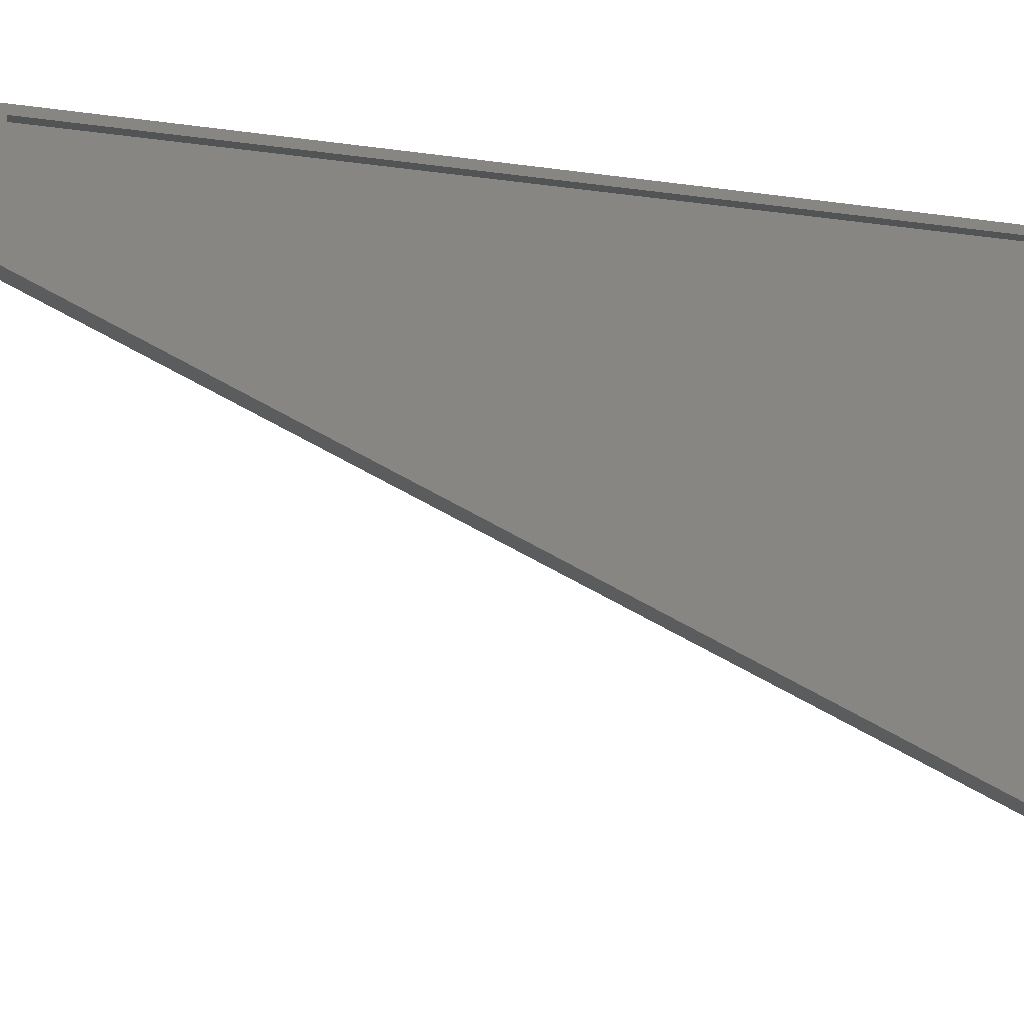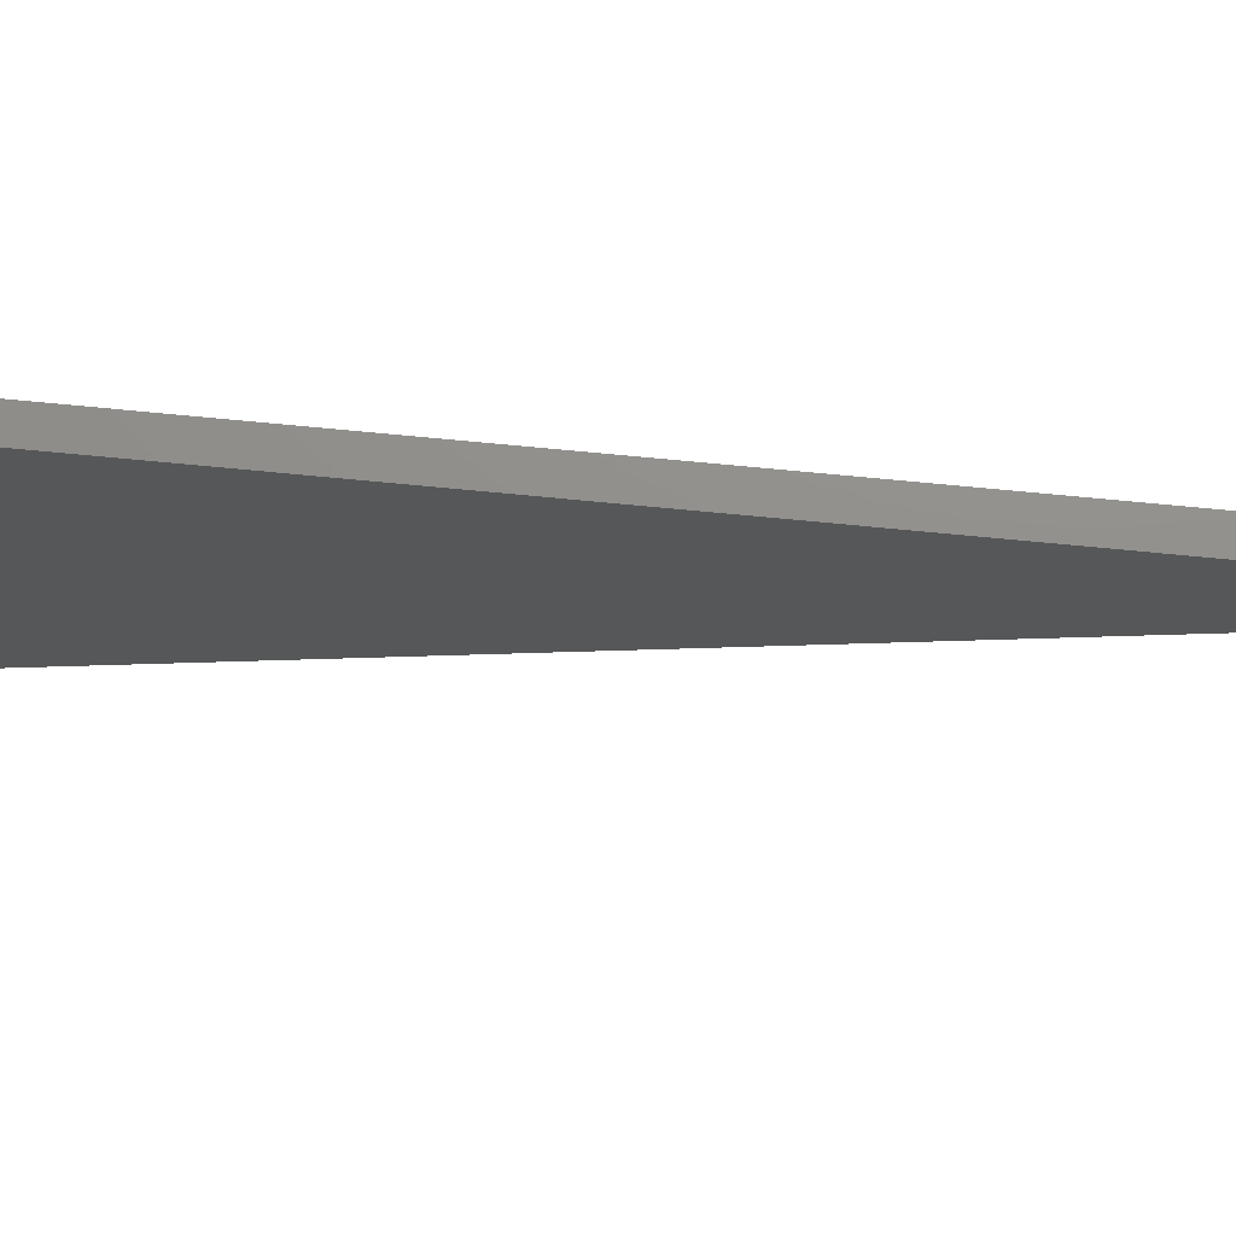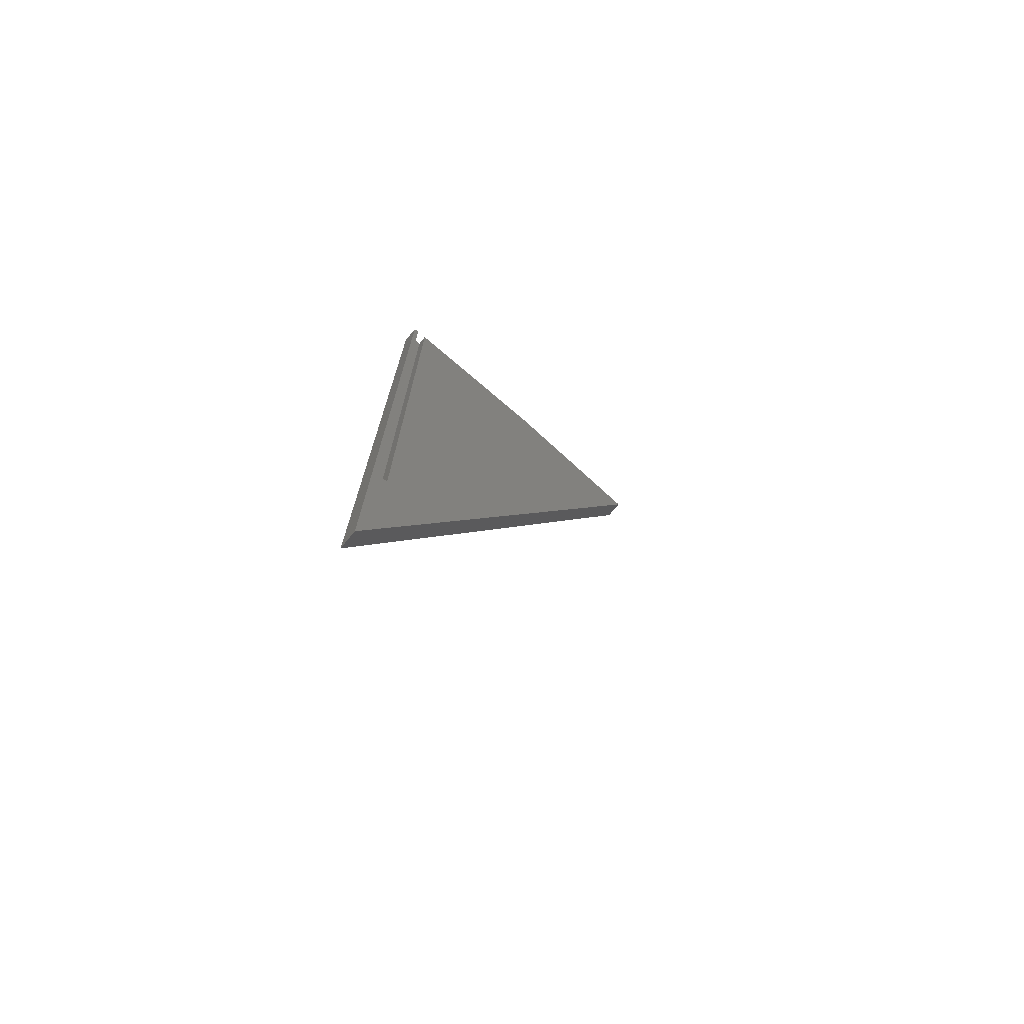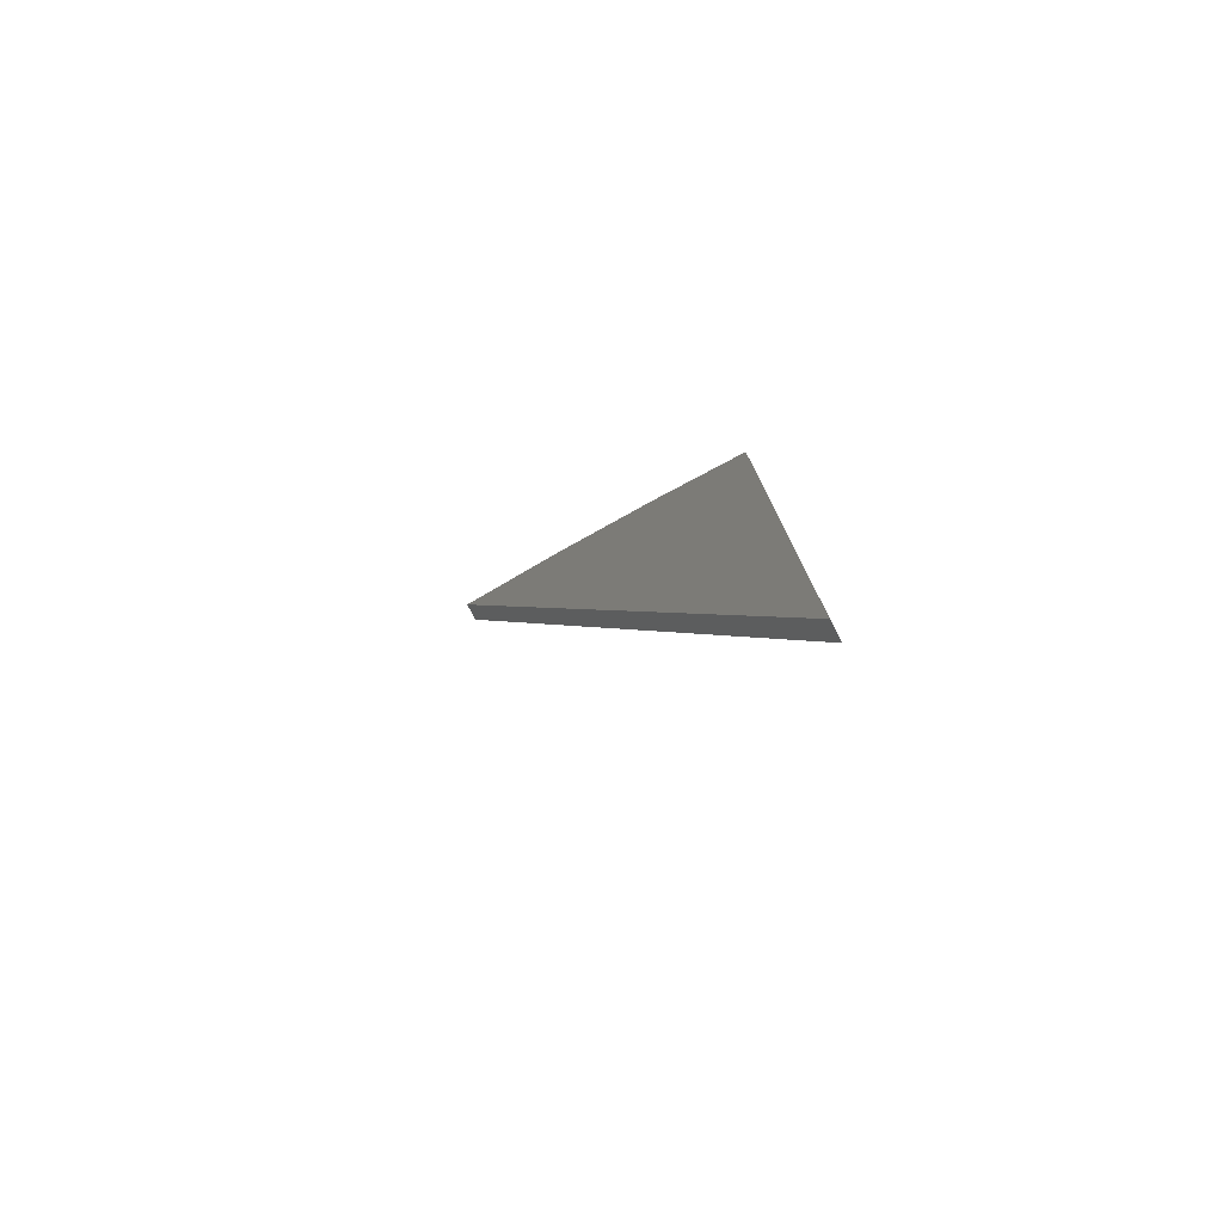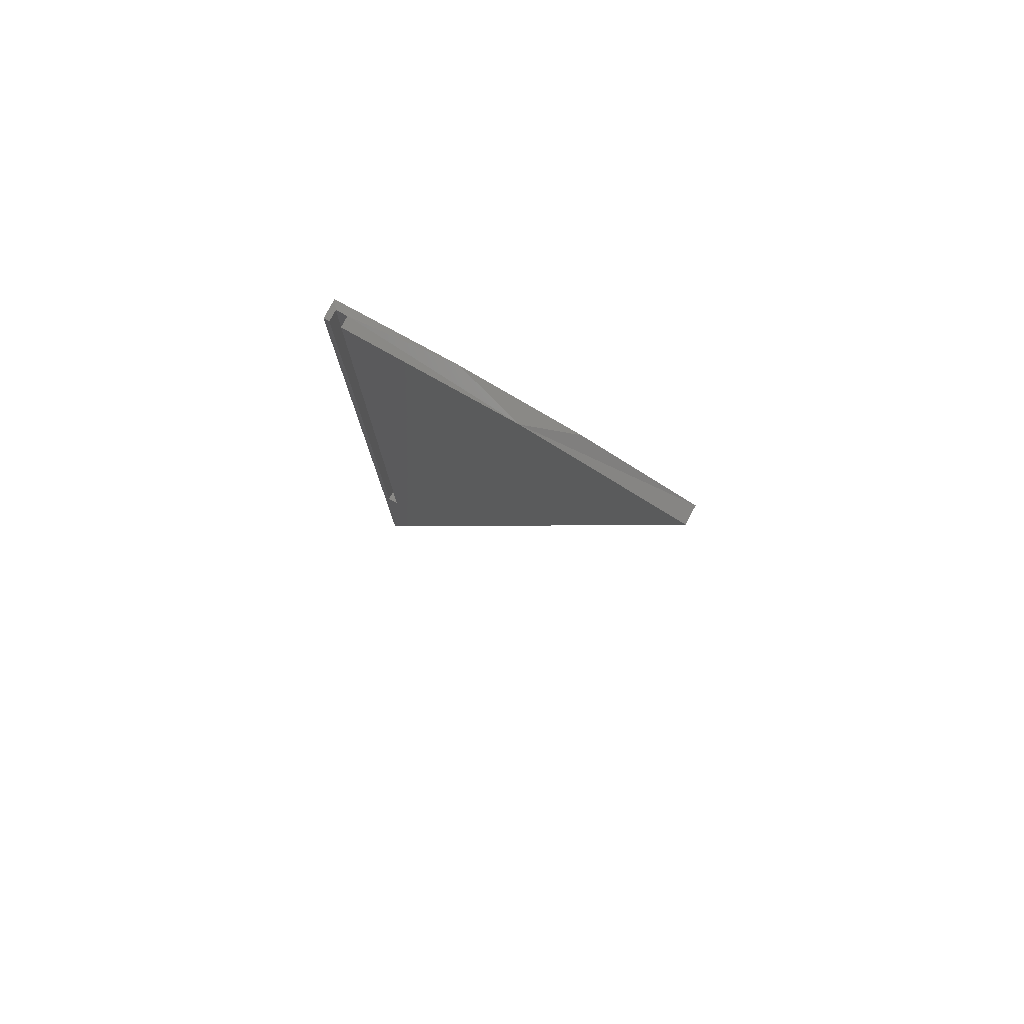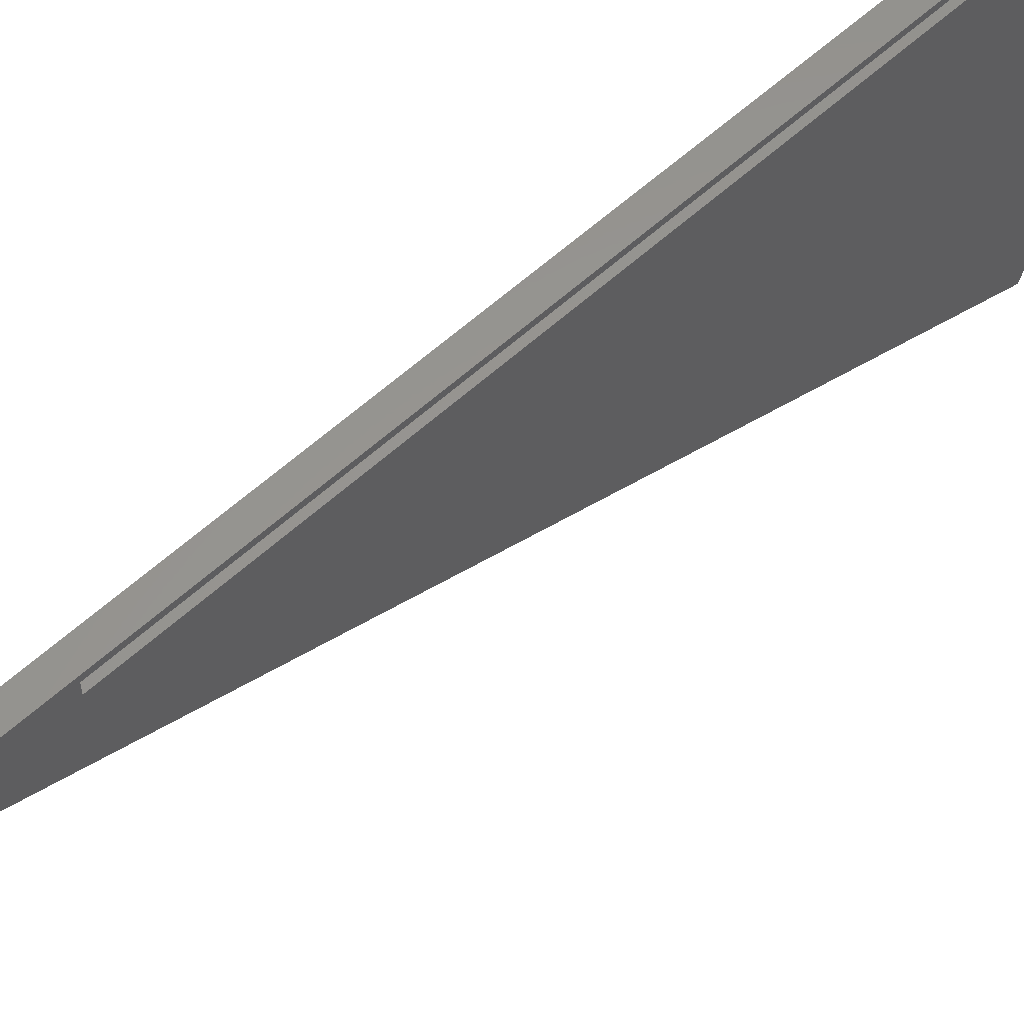
<metadata>
{"format":"stl","ext":"stl","renderer":"f3d","projection":"perspective","resolution":1024,"background":"white","views":[{"elev":-10.6,"azim":-113.6,"up":"+Y"},{"elev":72.8,"azim":95.5,"up":"+Y"},{"elev":-73.5,"azim":-129.4,"up":"+Z"},{"elev":-78.3,"azim":117.4,"up":"+Z"},{"elev":78.4,"azim":-62.1,"up":"+Z"},{"elev":58.8,"azim":-133.3,"up":"+Y"}]}
</metadata>
<code>
# stl→obj: 17 verts, 30 faces
v -0.05148 1.42e-16 0.75
v -0.07812 1.405e-16 0.75
v -0.07812 -0.007812 0.75
v -0.0625 -0.007812 0.75
v -0.05148 -0.1658 0.7391
v -0.07812 -0.4861 0.6529
v -0.05148 -0.4861 0.6529
v -0.07812 -0.2593 0.7231
v -0.05148 -0.3288 0.7065
v -0.07812 -0.02343 0.7498
v -0.0625 -0.02344 0.75
v -0.07812 0 -0.5156
v -0.07812 -0.02344 -0.25
v -0.07812 -0.007812 -0.25
v -0.0625 -0.02344 -0.25
v -0.0625 -0.007812 -0.25
v -0.05148 1.479e-18 -0.5156
f 1 2 3
f 1 3 4
f 1 4 5
f 6 7 8
f 8 7 9
f 8 9 5
f 10 8 11
f 11 8 5
f 11 5 4
f 12 6 13
f 12 13 14
f 12 14 3
f 12 3 2
f 6 8 13
f 13 8 10
f 13 15 14
f 14 15 16
f 4 3 16
f 16 3 14
f 11 4 15
f 15 4 16
f 10 11 13
f 13 11 15
f 12 17 6
f 6 17 7
f 12 2 17
f 17 2 1
f 1 5 17
f 17 5 9
f 17 9 7

</code>
